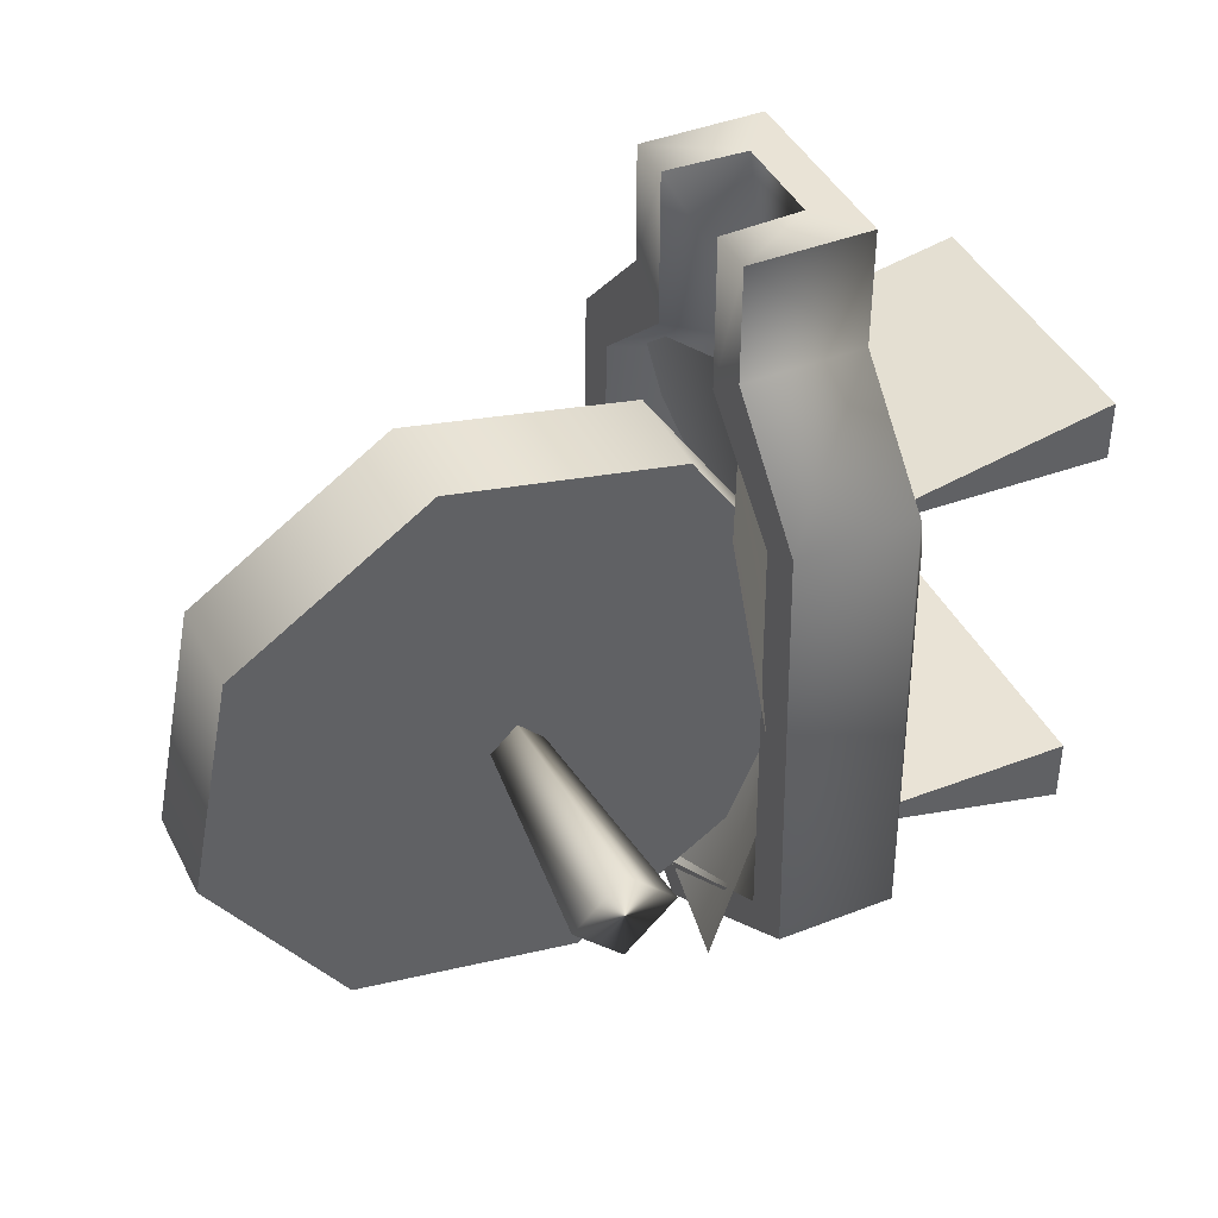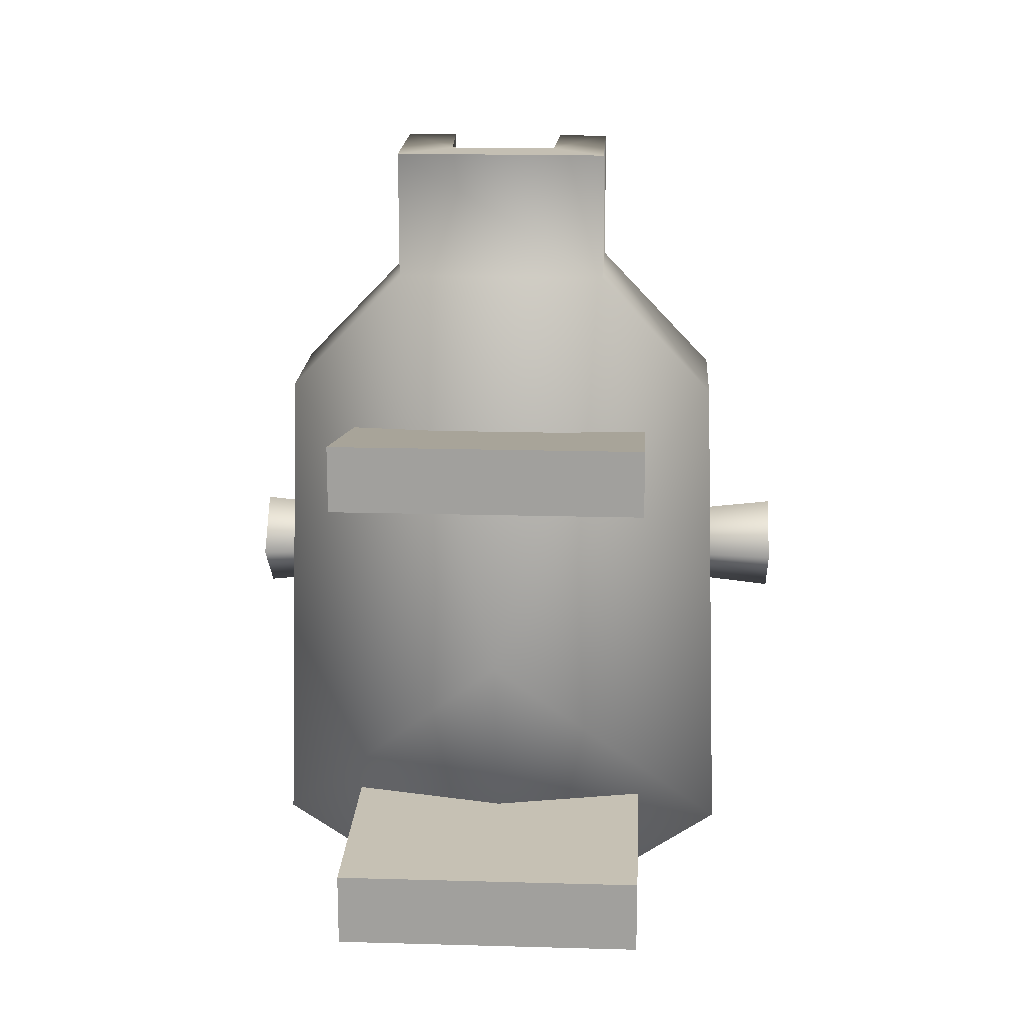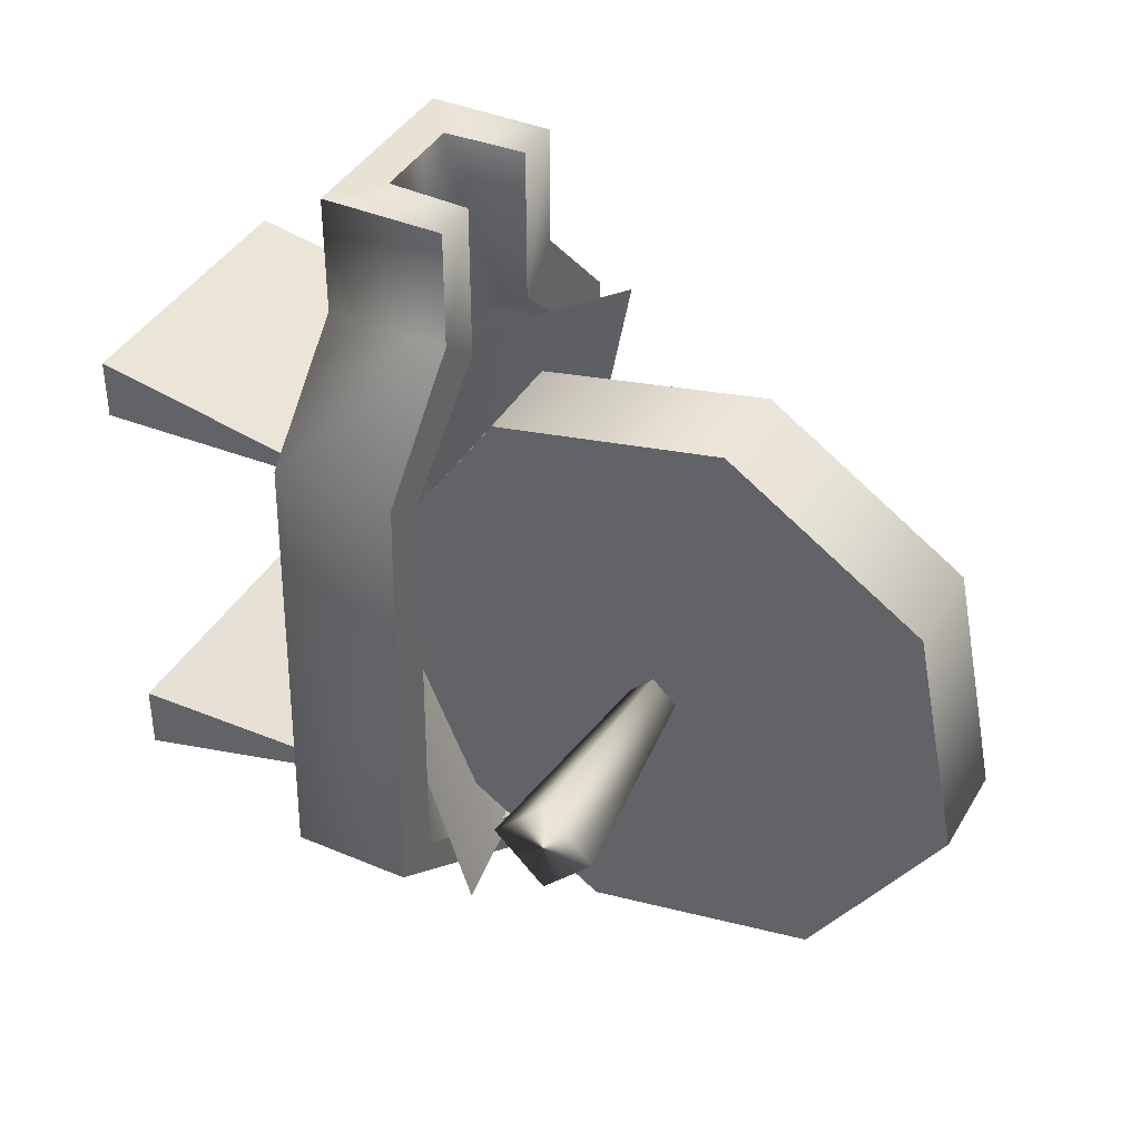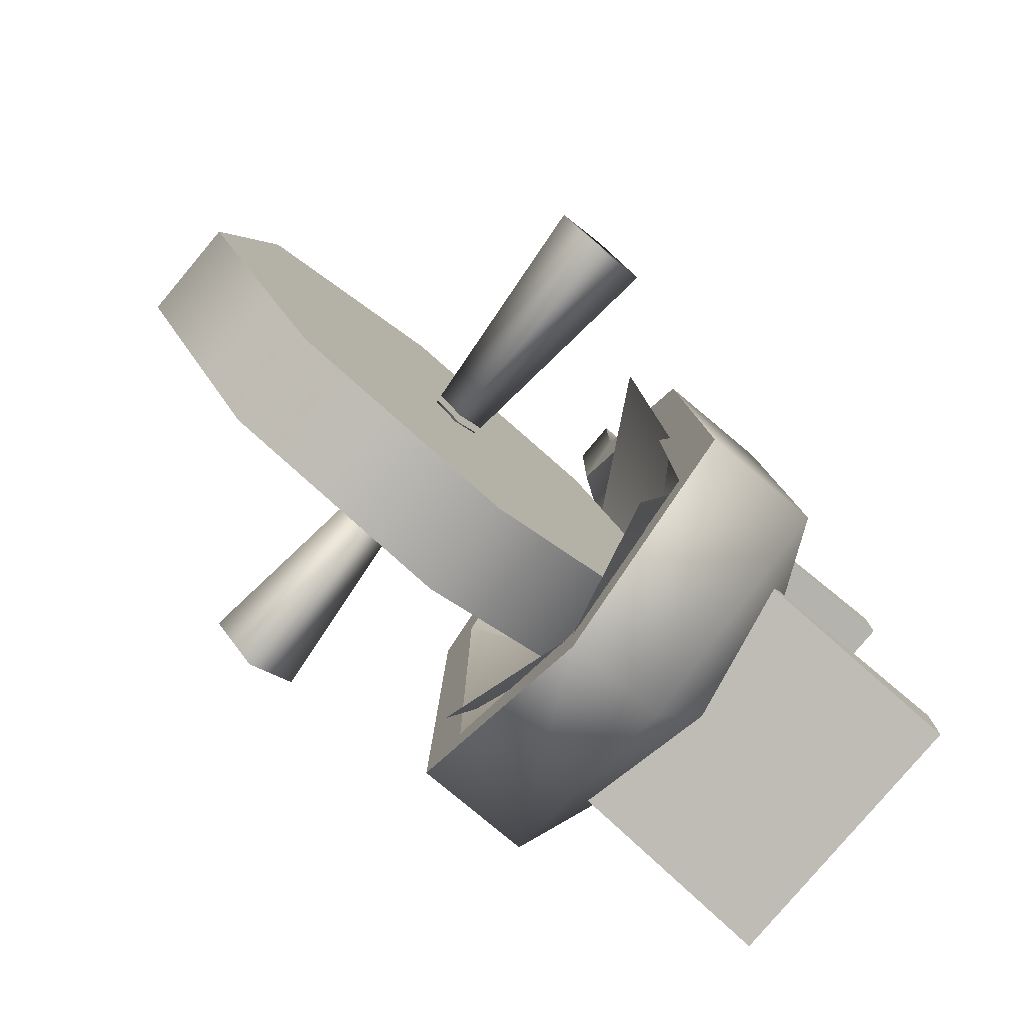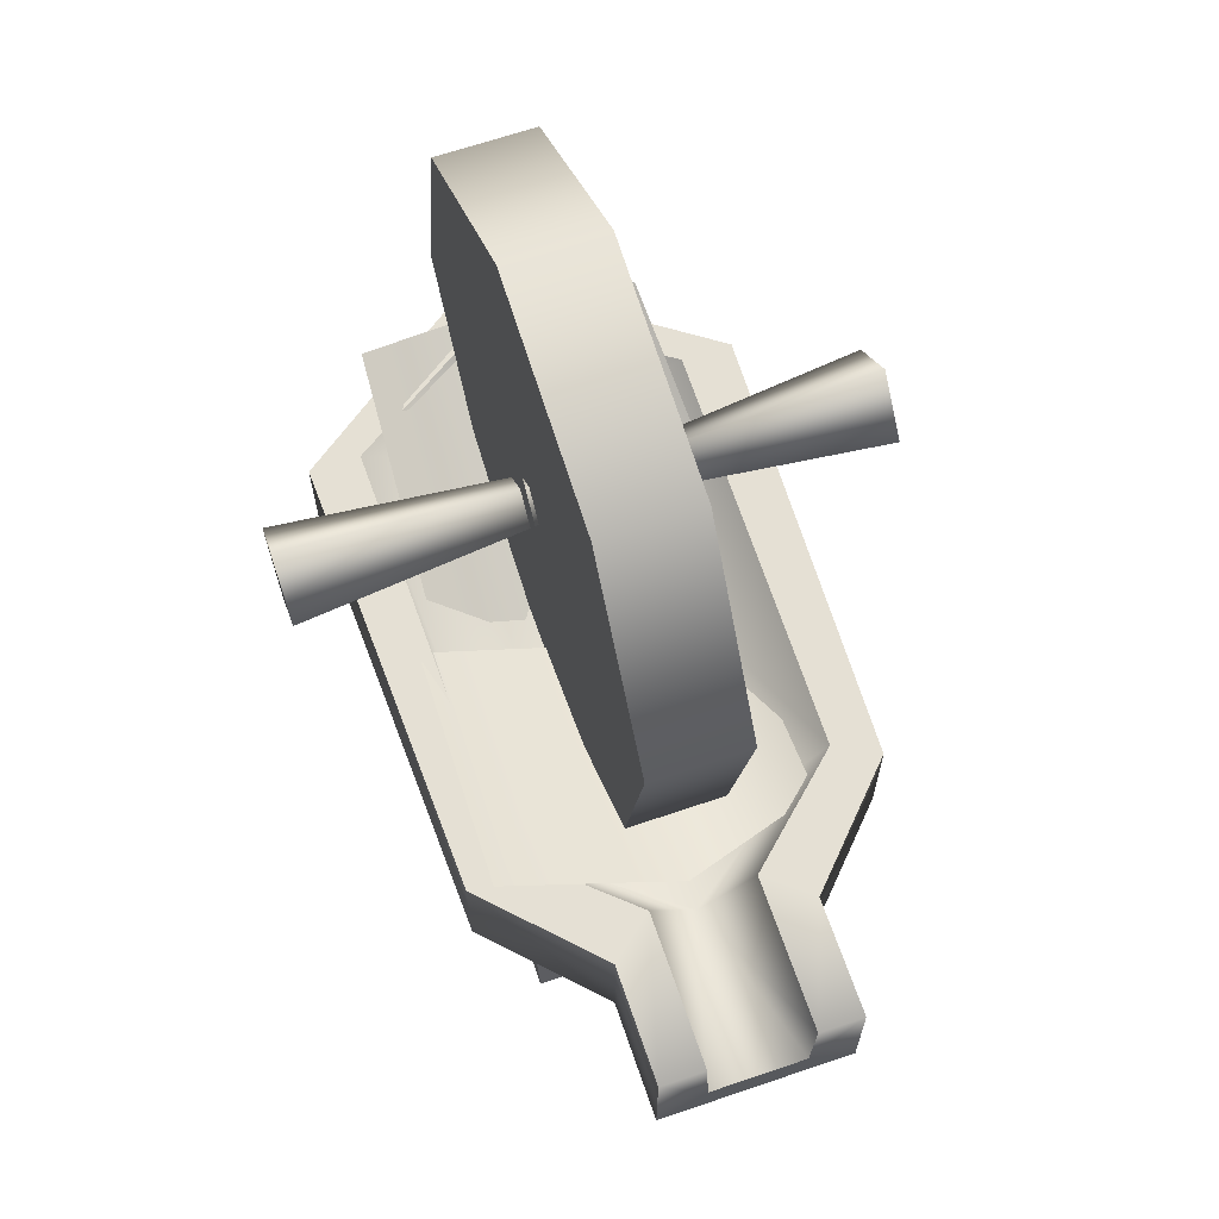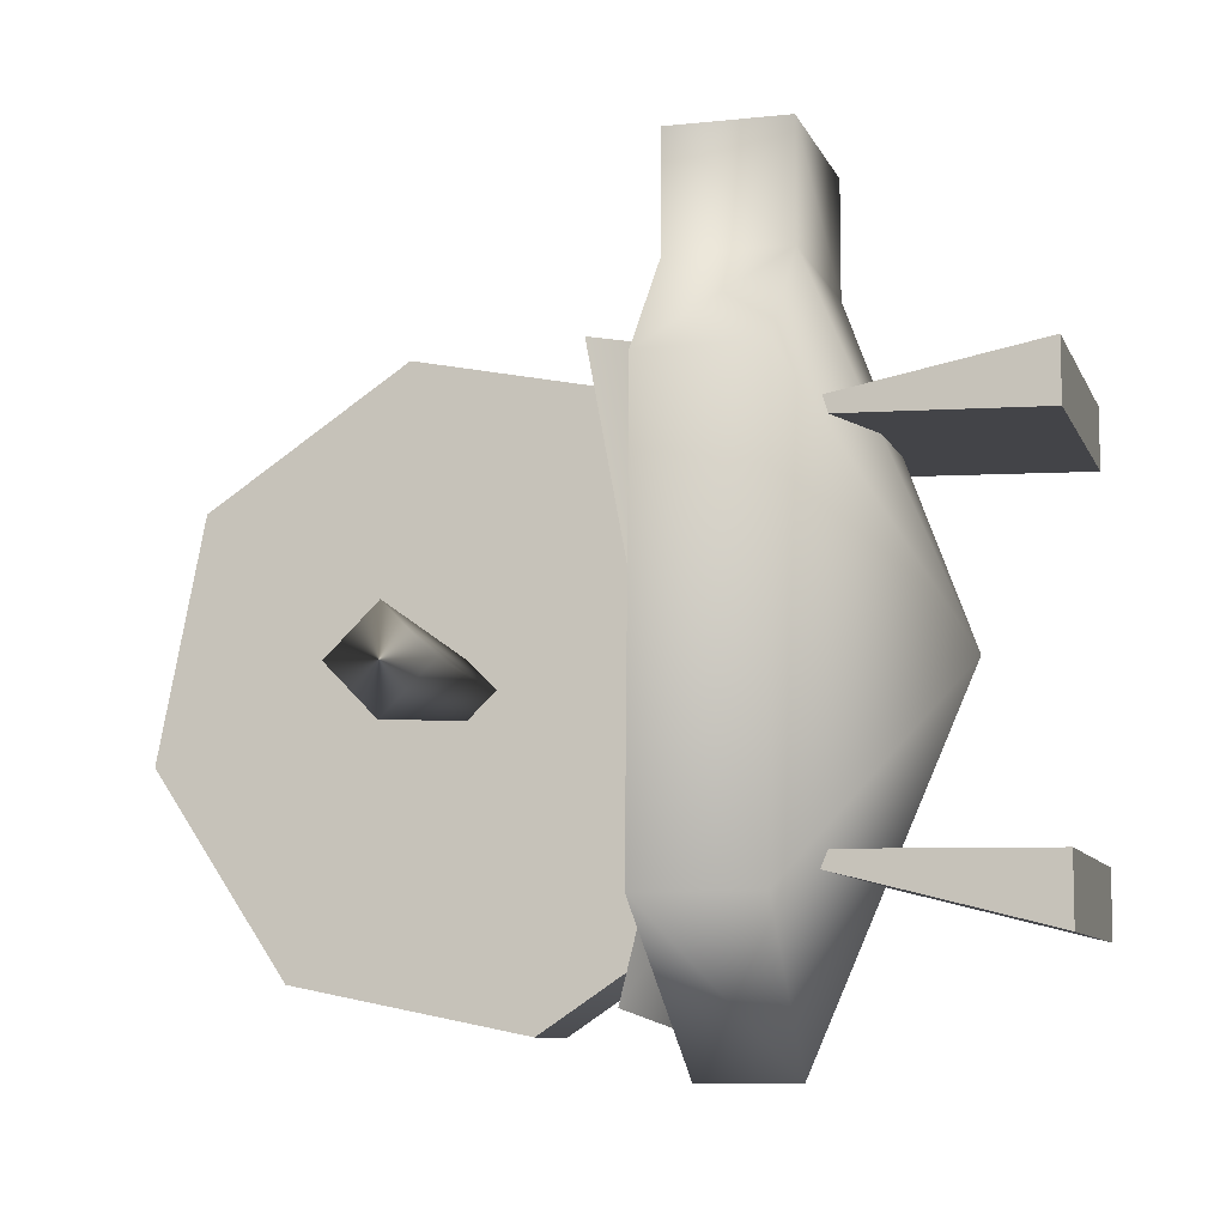
<metadata>
{"format":"obj","ext":"obj","renderer":"f3d","projection":"perspective","resolution":1024,"background":"white","views":[{"elev":42.1,"azim":-115.2,"up":"+Z"},{"elev":17.9,"azim":3.2,"up":"+Z"},{"elev":39.9,"azim":117.6,"up":"+Z"},{"elev":-79.4,"azim":-130.0,"up":"+Z"},{"elev":65.9,"azim":-18.9,"up":"+Y"},{"elev":-8.6,"azim":-74.0,"up":"+Z"}]}
</metadata>
<code>
o model_3234
v -0.1641 0 0.2402
v 0.1641 0 0.2402
v 0.1641 0.3201 0.1786
v -0.1641 0.3201 0.1786
v -0.1641 0.3201 0.1786
v 0.1641 0.3201 0.1786
v 0.1641 0 0.1696
v -0.1641 0 0.1696
v -0.1641 0 0.1696
v 0.1641 0 0.1696
v 0.1641 0 0.2402
v -0.1641 0 0.2402
v 0.1641 0 0.2402
v 0.1641 0 0.1696
v 0.1641 0.3201 0.1786
v -0.1641 0 0.1696
v -0.1641 0 0.2402
v -0.1641 0.3201 0.1786
v -0.1641 0 -0.251
v 0.1641 0 -0.251
v 0.1641 0.3201 -0.2471
v -0.1641 0.3201 -0.2471
v -0.1641 0.3201 -0.2471
v 0.1641 0.3201 -0.2471
v 0.1641 0 -0.3293
v -0.1641 0 -0.3293
v -0.1641 0 -0.3293
v 0.1641 0 -0.3293
v 0.1641 0 -0.251
v -0.1641 0 -0.251
v 0.1641 0 -0.251
v 0.1641 0 -0.3293
v 0.1641 0.3201 -0.2471
v -0.1641 0 -0.3293
v -0.1641 0 -0.251
v -0.1641 0.3201 -0.2471
v 0.001754 0.1067 -0.0448
v -0.1137 0.268 0.3629
v -0.2354 0.268 0.2361
v -0.05665 0.3142 0.5
v -0.1137 0.268 0.5
v 0.1137 0.268 0.5
v 0.05665 0.3142 0.5
v -0.1137 0.4089 0.5
v -0.1137 0.4089 0.3629
v -0.1137 0.268 0.5
v -0.1137 0.4089 0.5
v -0.06065 0.4089 0.5
v -0.06065 0.4089 0.3193
v -0.1137 0.4089 0.3629
v 0 0.3142 0.3067
v -0.05665 0.3142 0.5
v 0.05665 0.3142 0.5
v 0.06065 0.4089 0.5
v 0.1137 0.4089 0.5
v 0.1137 0.4089 0.3629
v 0.06065 0.4089 0.3193
v 0.2358 0.268 0.2345
v 0.2358 0.4089 0.2345
v 0.1137 0.4089 0.3629
v 0.1137 0.268 0.3629
v -0.2354 0.4089 0.2361
v -0.1843 0.4089 0.2082
v 0.2358 0.4089 0.2345
v 0.1847 0.4089 0.2067
v -0.1921 0.4089 -0.2915
v -0.2526 0.4089 -0.2915
v -0.1664 0.3142 0.1884
v 0 0.29 -0.2915
v 0.1668 0.3142 0.1868
v 0.2526 0.4089 -0.2915
v 0.1921 0.4089 -0.2915
v 0 0.4089 -0.4166
v 0 0.4089 -0.4722
v 0.001754 0.1067 -0.0448
v 0 0.2921 -0.4717
v 0.2526 0.2701 -0.2912
v 0.001754 0.1067 -0.0448
v 0 0.2921 -0.4717
v 0 0.4089 -0.4722
v 0.2526 0.4089 -0.2915
v 0.001754 0.1067 -0.0448
v -0.2526 0.2701 -0.2912
v 0 0.2921 -0.4717
v 0.001754 0.1067 -0.0448
v -0.2354 0.268 0.2361
v -0.2526 0.2701 -0.2912
v -0.2526 0.4089 -0.2915
v 0 0.4089 -0.4722
v -0.2354 0.4089 0.2361
v -0.2526 0.4089 -0.2915
v 0.1137 0.268 0.3629
v -0.1137 0.268 0.3629
v 0.001754 0.1067 -0.0448
v -0.2354 0.4089 0.2361
v 0.1137 0.4089 0.5
v 0.1137 0.268 0.5
v -0.06065 0.4089 0.3193
v -0.06065 0.4089 0.5
v -0.05665 0.3142 0.5
v 0 0.3142 0.3067
v 0.1137 0.4089 0.5
v 0.06065 0.4089 0.5
v 0.06065 0.4089 0.5
v 0.06065 0.4089 0.3193
v 0 0.3142 0.3067
v 0.05665 0.3142 0.5
v -0.1921 0.4089 -0.2915
v -0.1843 0.4089 0.2082
v -0.1664 0.3142 0.1884
v 0 0.29 -0.2915
v 0.1847 0.4089 0.2067
v 0.1668 0.3142 0.1868
v 0.1921 0.4089 -0.2915
v 0 0.29 -0.2915
v 0 0.4089 -0.4166
v 0 0.4089 -0.4166
v 0 0.29 -0.2915
v 0.1137 0.268 0.3629
v 0.1137 0.268 0.5
v -0.1137 0.268 0.5
v -0.1137 0.268 0.3629
v -0.06065 0.4089 0.5
v -0.1137 0.4089 0.5
v 0.06629 0.5404 -0.0704
v 0.06629 0.6296 -0.1596
v 0.06629 0.7187 -0.0704
v 0.06629 0.6296 0.01878
v -0.0669 0.5404 -0.0704
v -0.0669 0.6296 0.01878
v -0.0669 0.7187 -0.0704
v -0.0669 0.6296 -0.1596
v 0.05738 0.9854 -0.1412
v 0.05738 0.8311 -0.3721
v -0.05738 0.8311 -0.3721
v -0.05738 0.9854 -0.1412
v 0.05738 0.5588 -0.4262
v -0.05738 0.5588 -0.4262
v 0.05738 0.3279 -0.272
v -0.05738 0.3279 -0.272
v 0.05738 0.3279 -0.272
v 0.05738 0.2737 0.00038
v -0.05738 0.2737 0.00038
v -0.05738 0.3279 -0.272
v 0.05738 0.2737 0.00038
v 0.05738 0.428 0.2313
v -0.05738 0.428 0.2313
v -0.05738 0.2737 0.00038
v 0.05738 0.428 0.2313
v 0.05738 0.7003 0.2854
v -0.05738 0.7003 0.2854
v -0.05738 0.428 0.2313
v 0.05738 0.7003 0.2854
v 0.05738 0.9312 0.1312
v -0.05738 0.9312 0.1312
v -0.05738 0.7003 0.2854
v 0.05738 0.9312 0.1312
v 0.05738 0.9854 -0.1412
v -0.05738 0.9854 -0.1412
v -0.05738 0.9312 0.1312
v 0.05738 0.8311 -0.3721
v 0.05738 0.9854 -0.1412
v 0.05738 0.9312 0.1312
v 0.05738 0.7003 0.2854
v -0.05738 0.8311 -0.3721
v -0.05738 0.5588 -0.4262
v -0.05738 0.428 0.2313
v -0.05738 0.7003 0.2854
v 0.05738 0.428 0.2313
v 0.05738 0.5588 -0.4262
v 0.05738 0.2737 0.00038
v 0.05738 0.3279 -0.272
v -0.05738 0.9312 0.1312
v -0.05738 0.9854 -0.1412
v -0.05738 0.3279 -0.272
v -0.05738 0.2737 0.00038
v 0.3277 0.5743 -0.06835
v -0.1787 0.6311 -0.06907
v 0.3278 0.6325 -0.1253
v 0.327 0.6312 -0.01012
v -0.1787 0.6311 -0.06907
v 0.3277 0.5743 -0.06835
v 0.3272 0.6895 -0.0671
v 0.3278 0.6325 -0.1253
v 0.3278 0.6325 -0.1253
v 0.327 0.6312 -0.01012
v 0.3277 0.5743 -0.06835
v 0.3272 0.6895 -0.0671
v -0.3272 0.5717 -0.07286
v 0.2343 0.63 -0.07089
v -0.3278 0.6286 -0.01463
v -0.327 0.6299 -0.1298
v 0.2343 0.63 -0.07089
v -0.3272 0.5717 -0.07286
v -0.3277 0.6869 -0.0716
v -0.3278 0.6286 -0.01463
v -0.3272 0.5717 -0.07286
v -0.3278 0.6286 -0.01463
v -0.327 0.6299 -0.1298
v -0.3277 0.6869 -0.0716
v 0 0.2767 -0.04041
v -0.2018 0.4074 -0.04041
v -0.21 0.4614 0.2584
v -0.001086 0.3443 0.282
v 0.1562 0.381 0.2441
v 0.1574 0.3139 -0.02991
v 0 0.2634 -0.08653
v 1.396e-05 0.4084 -0.4244
v -0.1558 0.4429 -0.3981
v -0.1733 0.3595 -0.08653
v 0.1839 0.3647 -0.07679
v 0.1667 0.4481 -0.3844
g surface_000
f 16 17 18
f 13 14 15
f 9 11 12
f 9 10 11
f 5 7 8
f 5 6 7
f 1 3 4
f 1 2 3
f 34 35 36
f 31 32 33
f 27 29 30
f 27 28 29
f 23 25 26
f 23 24 25
f 19 21 22
f 19 20 21
f 114 117 118
f 37 92 93
f 75 76 77
f 51 52 53
f 40 123 124
f 40 124 41
f 40 41 42
f 40 42 43
f 43 42 102
f 43 102 103
f 119 121 122
f 119 120 121
f 116 108 111
f 108 110 111
f 108 109 110
f 109 101 110
f 109 98 101
f 98 100 101
f 98 99 100
f 112 114 115
f 112 115 113
f 105 112 113
f 105 113 106
f 104 105 106
f 104 106 107
f 61 96 97
f 61 60 96
f 58 60 61
f 58 59 60
f 58 81 59
f 58 77 81
f 77 80 81
f 77 79 80
f 61 94 58
f 78 77 58
f 87 90 91
f 87 86 90
f 85 86 87
f 84 88 89
f 84 83 88
f 82 83 84
f 51 70 69
f 68 51 69
f 54 55 56
f 54 56 57
f 56 65 57
f 56 64 65
f 65 64 71
f 65 71 72
f 72 71 74
f 72 74 73
f 67 73 74
f 67 66 73
f 62 66 67
f 62 63 66
f 62 49 63
f 62 50 49
f 47 49 50
f 47 48 49
f 44 38 46
f 44 45 38
f 38 45 95
f 38 95 39
f 37 38 39
f 125 127 128
f 125 126 127
f 129 131 132
f 129 130 131
f 167 175 176
f 167 166 175
f 165 166 167
f 165 167 168
f 165 168 173
f 165 173 174
f 170 171 172
f 170 169 171
f 161 169 170
f 161 164 169
f 161 163 164
f 161 162 163
f 157 159 160
f 157 158 159
f 153 155 156
f 153 154 155
f 149 151 152
f 149 150 151
f 145 147 148
f 145 146 147
f 141 143 144
f 141 142 143
f 137 139 140
f 137 140 138
f 134 137 138
f 134 138 135
f 133 134 135
f 133 135 136
f 177 178 179
f 186 185 188
f 185 186 187
f 181 183 184
f 183 181 180
f 180 181 182
f 189 190 191
f 199 198 200
f 197 198 199
f 193 195 196
f 195 193 192
f 192 193 194
g surface_001
f 205 206 201
f 205 201 204
f 201 203 204
f 201 202 203
f 211 212 208
f 211 208 207
f 207 208 209
f 207 209 210

</code>
